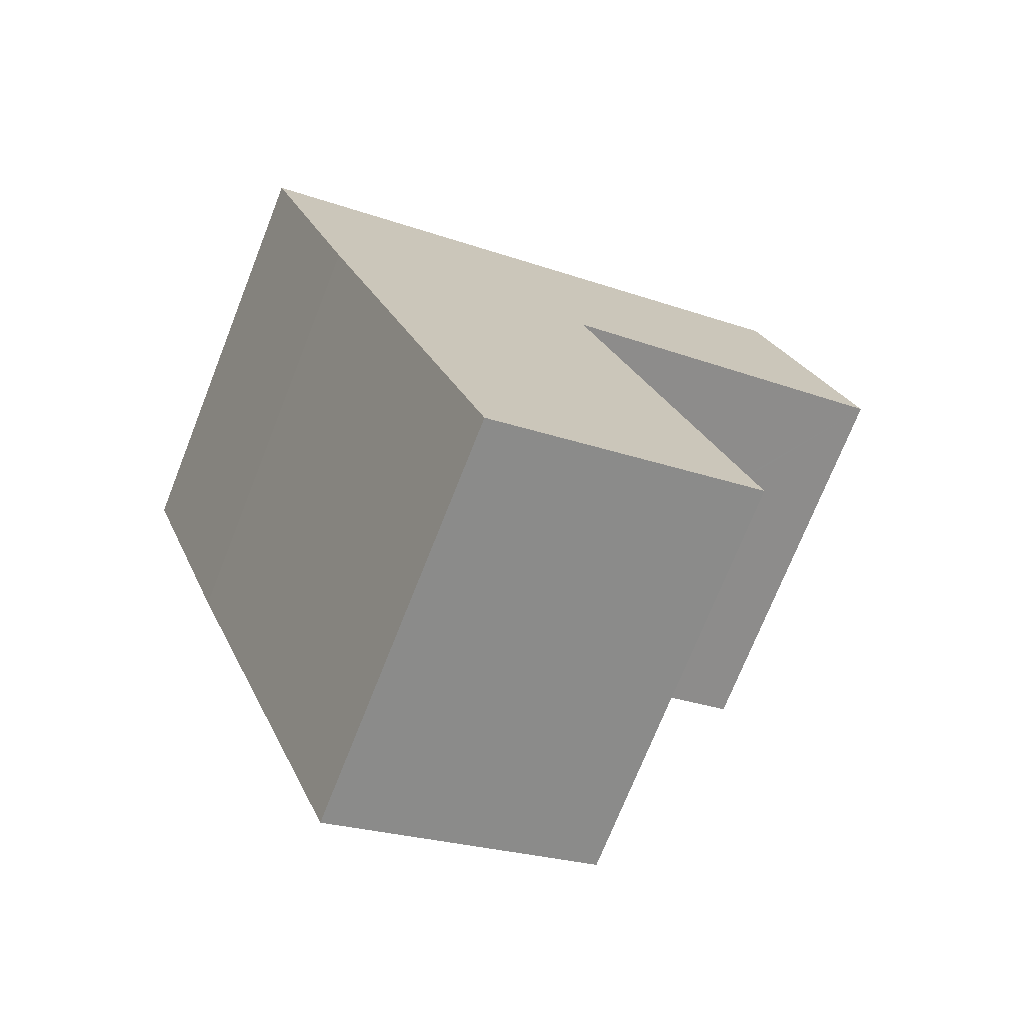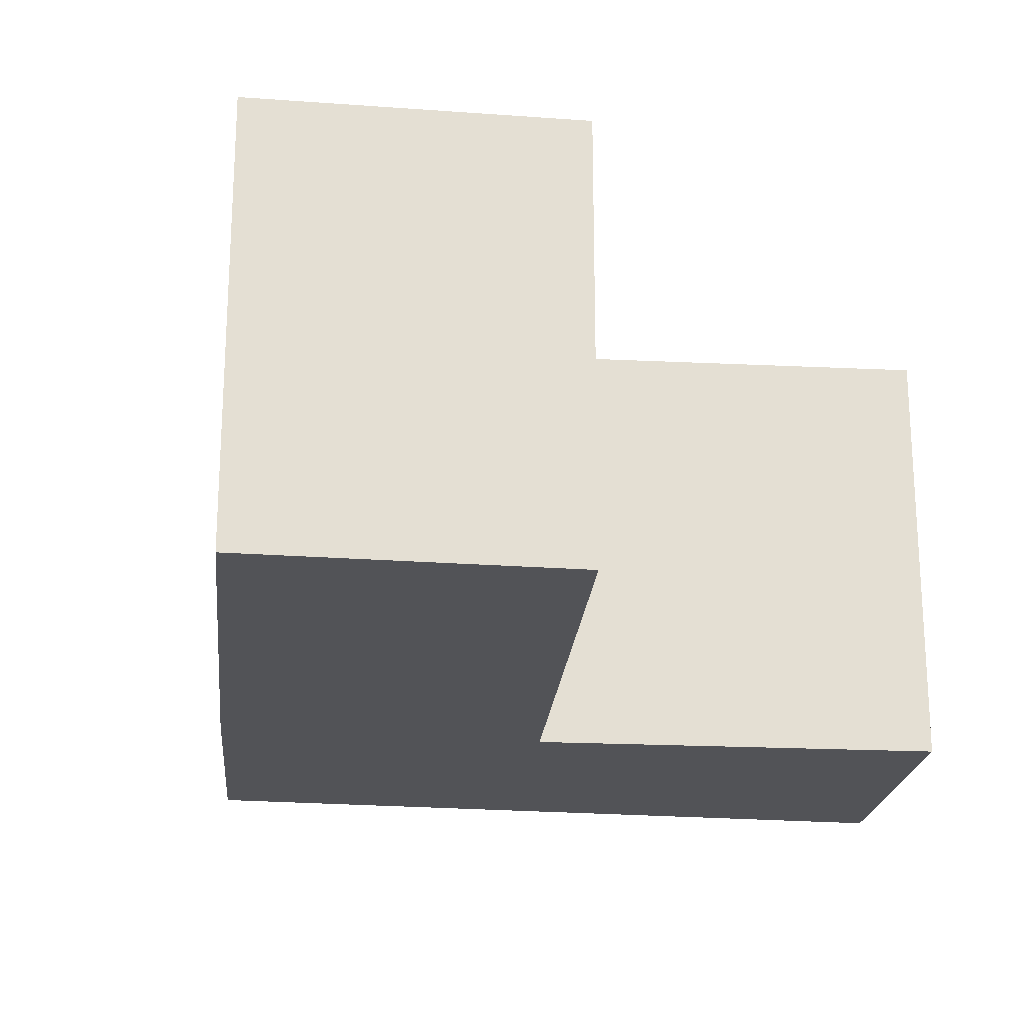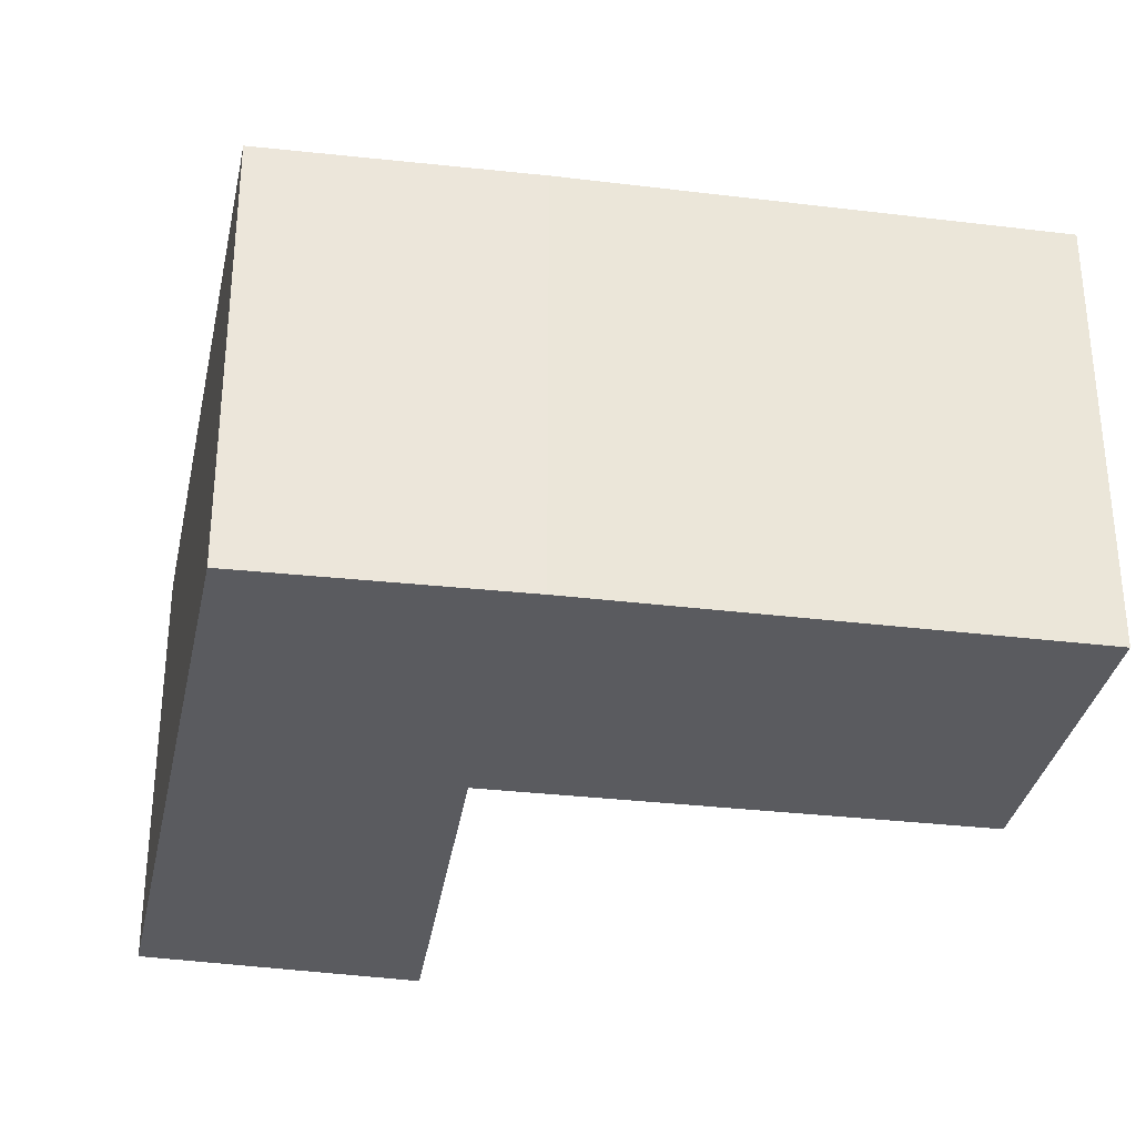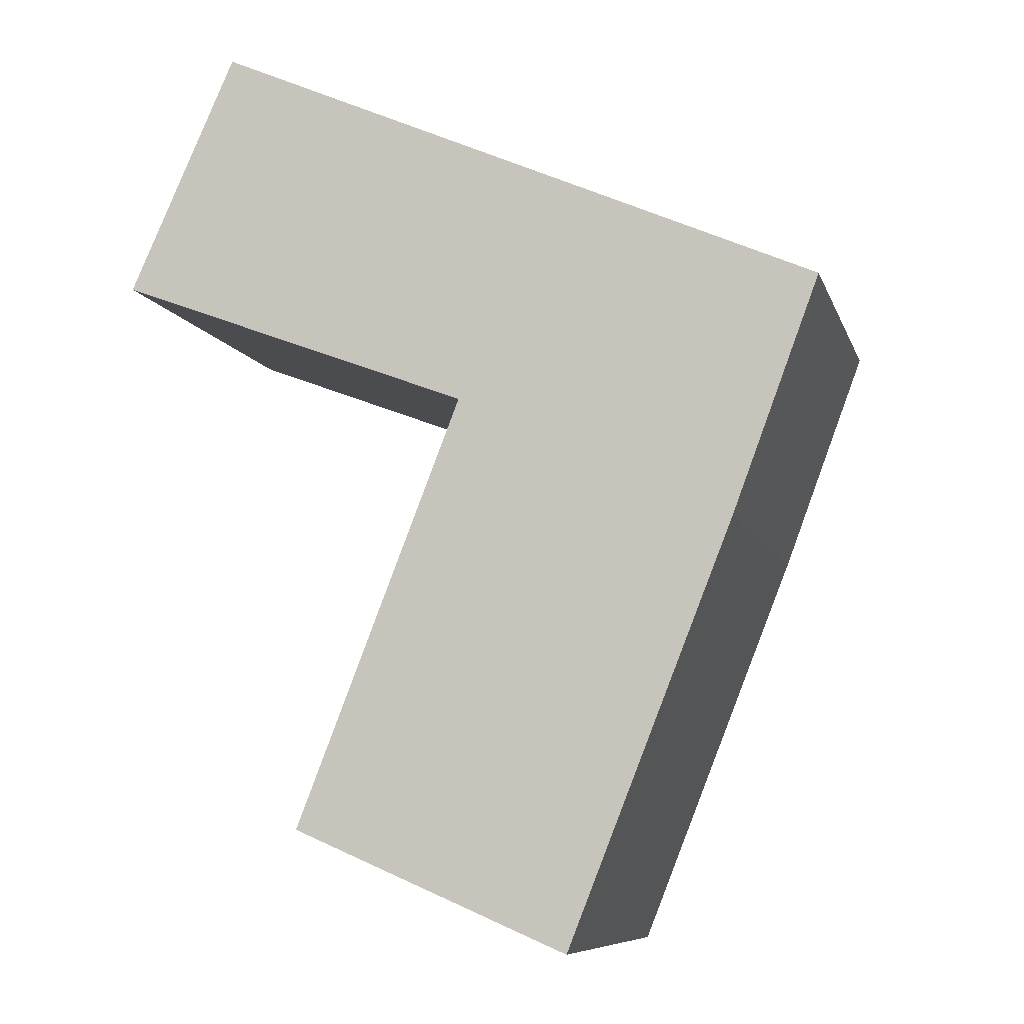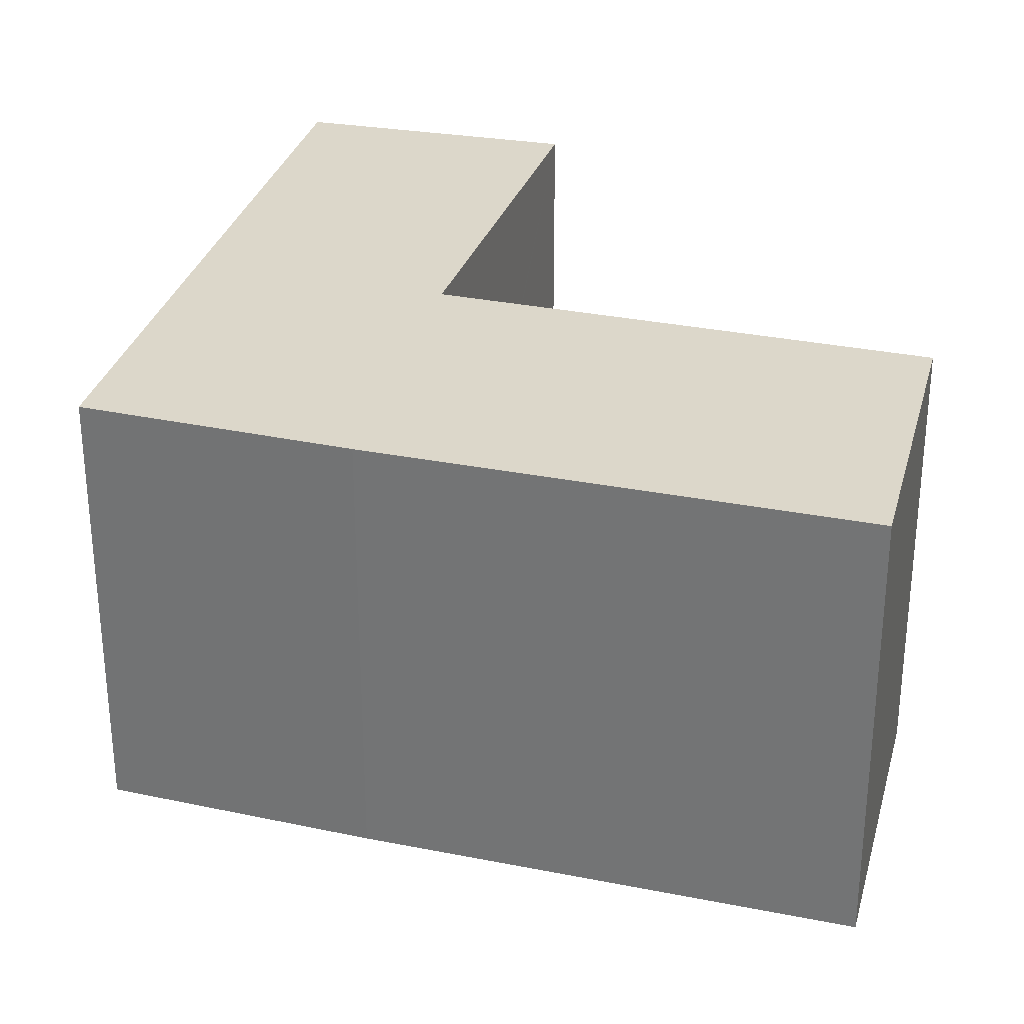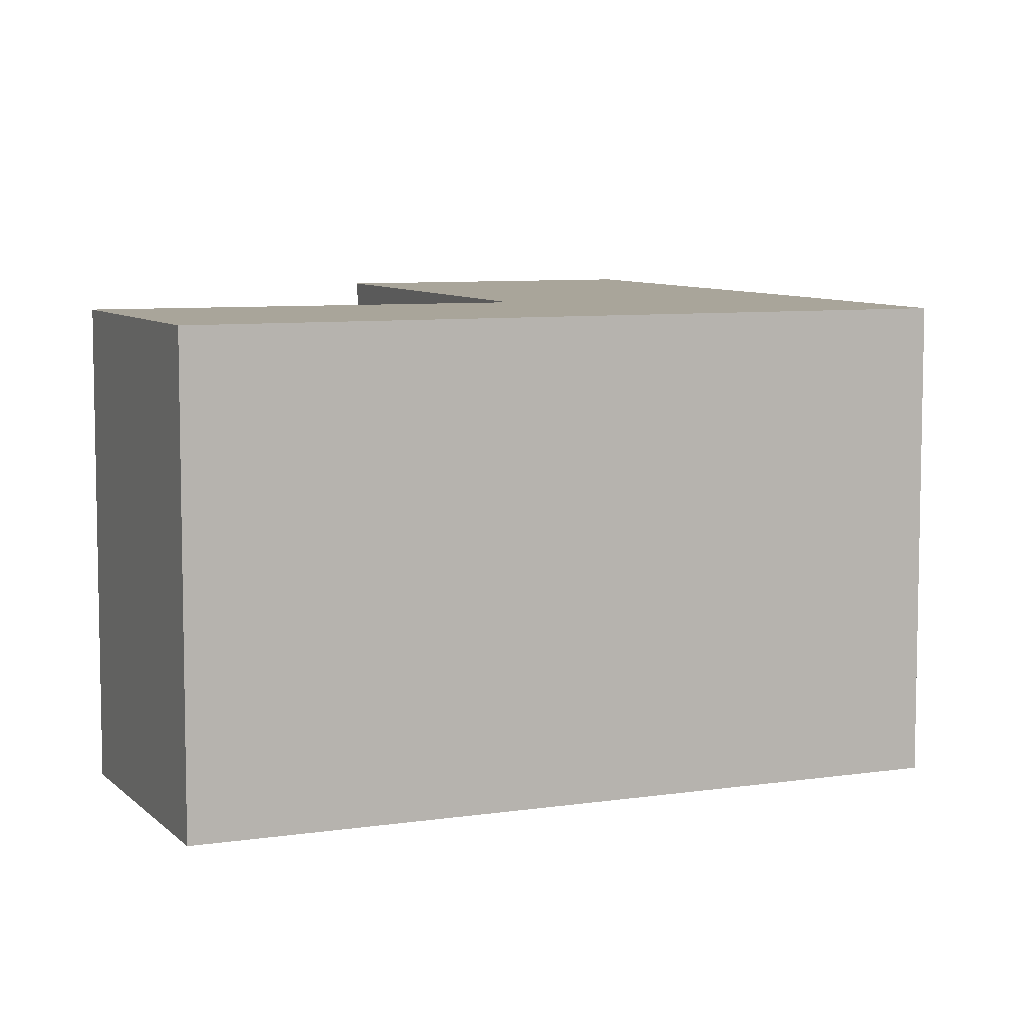
<metadata>
{"format":"obj","ext":"obj","renderer":"f3d","projection":"perspective","resolution":1024,"background":"white","views":[{"elev":-72.6,"azim":158.4,"up":"+Z"},{"elev":-22.4,"azim":-164.0,"up":"+Y"},{"elev":-33.3,"azim":102.1,"up":"+Y"},{"elev":-8.5,"azim":14.4,"up":"+Z"},{"elev":30.7,"azim":127.7,"up":"+Y"},{"elev":7.5,"azim":0.3,"up":"+Y"}]}
</metadata>
<code>
v  0.921 3.517 2.071
v  2.511 3.517 -0.951
v  0 3.517 2.154e-16
v  3.739 3.517 0.832
v  2.978 3.517 -1.128
v  3.071 3.517 -1.163
v  4.01 3.517 -5.865
v  1.64 3.517 -4.845
v  6.192 3.517 -0.247
v  5.44 3.517 -2.263
v  4.01 3.591e-16 -5.865
v  1.64 2.967e-16 -4.845
v  3.071 7.121e-17 -1.163
v  2.978 6.907e-17 -1.128
v  0 0 0
v  2.511 5.823e-17 -0.951
v  0.921 -1.268e-16 2.071
v  3.739 -5.095e-17 0.832
v  6.192 1.512e-17 -0.247
v  5.44 1.386e-16 -2.263
g defaultobject
f 1 2 3
f 2 1 4
f 2 4 5
f 5 4 6
f 6 7 8
f 7 6 4
f 7 4 9
f 7 9 10
f 11 8 7
f 8 11 12
f 12 6 8
f 6 12 13
f 13 5 6
f 5 13 2
f 2 13 3
f 3 13 14
f 3 14 15
f 15 14 16
f 15 1 3
f 1 15 17
f 17 4 1
f 4 17 9
f 9 17 18
f 9 18 19
f 20 7 10
f 7 20 11
f 19 10 9
f 10 19 20
f 15 18 17
f 18 15 19
f 19 15 13
f 19 13 20
f 13 15 16
f 13 16 14
f 20 13 12
f 20 12 11

</code>
